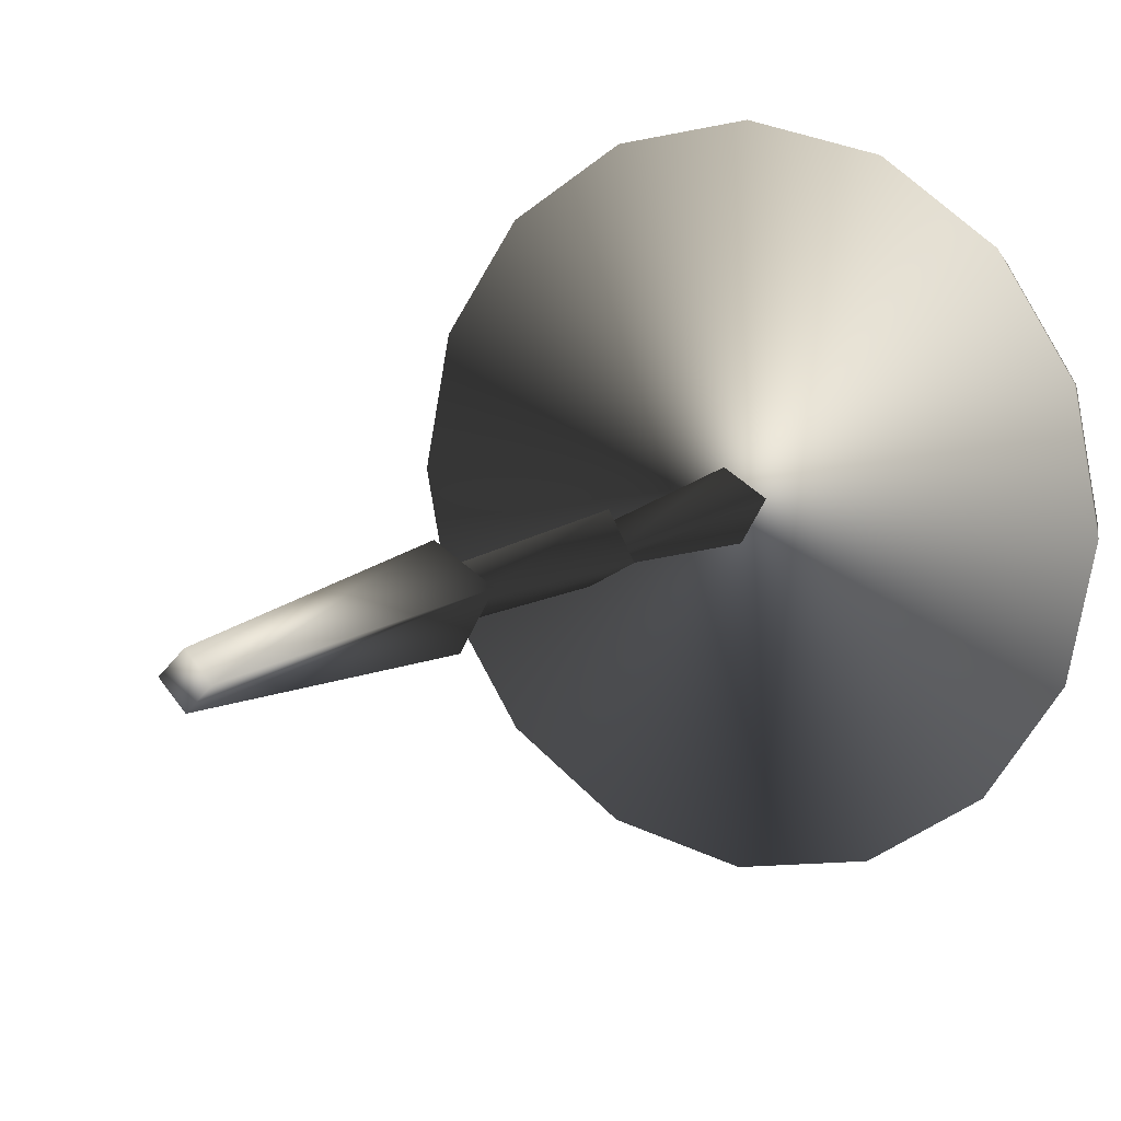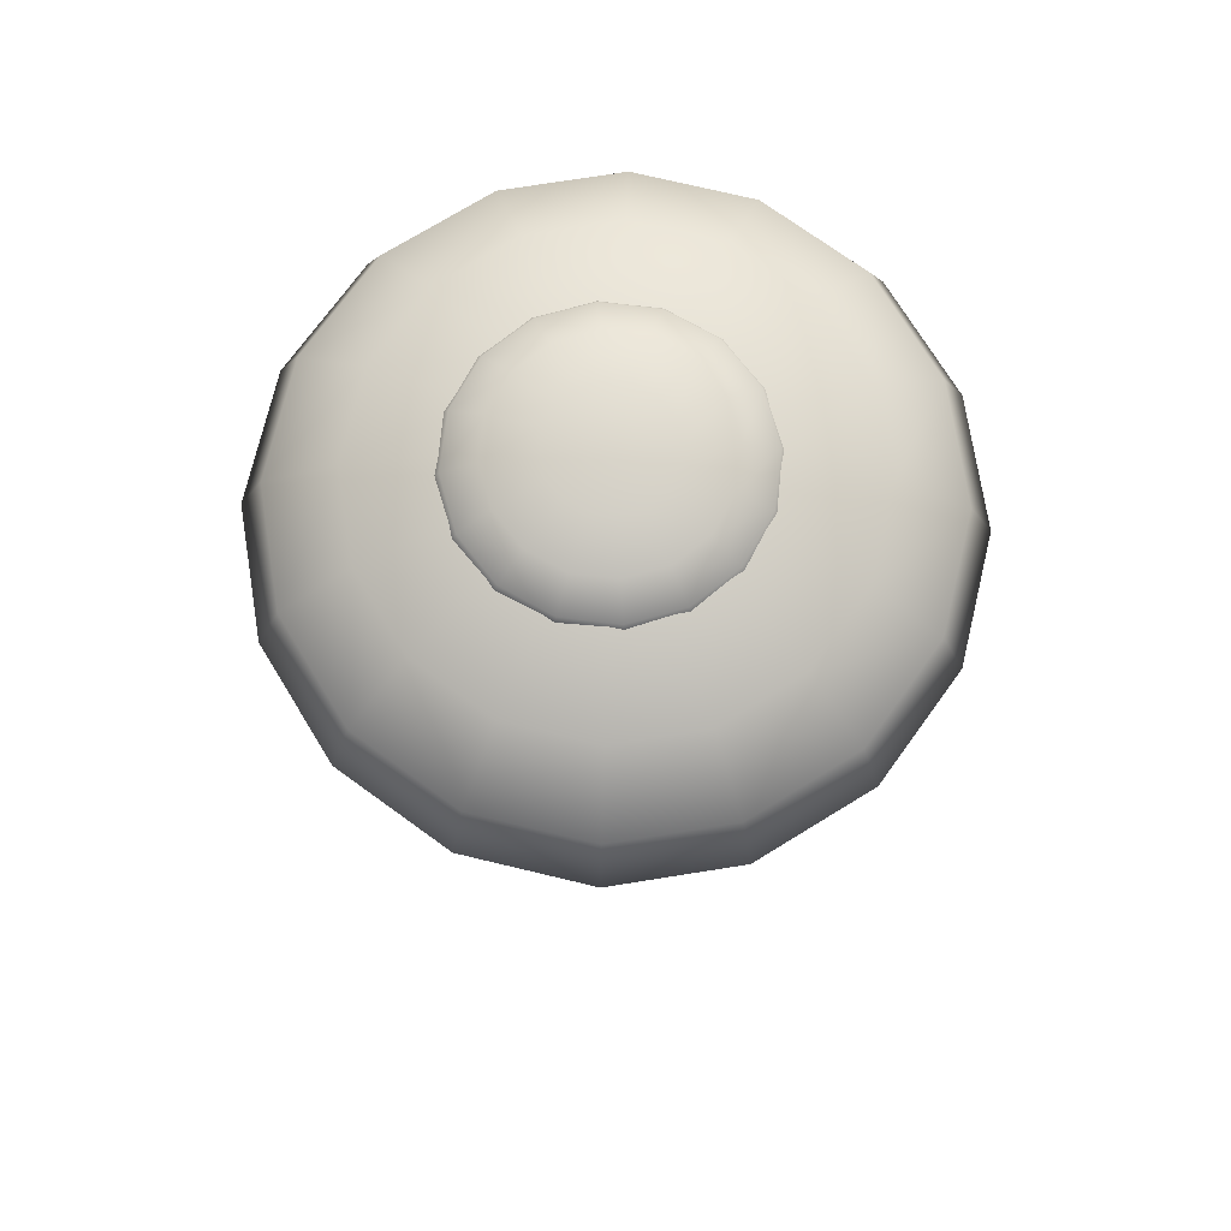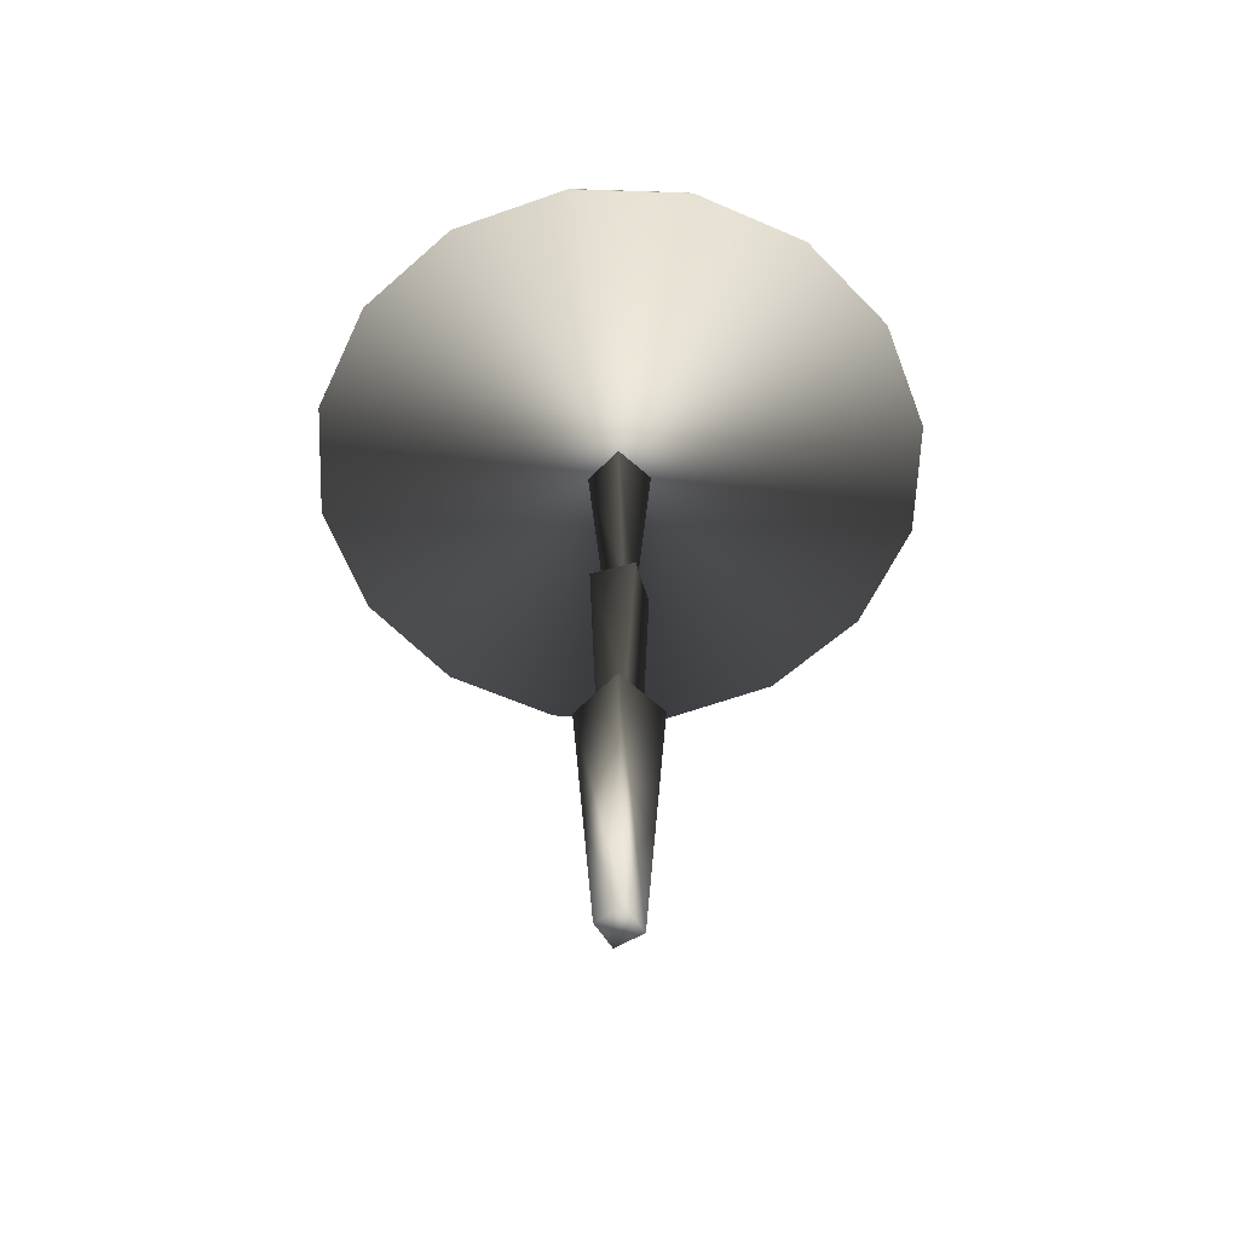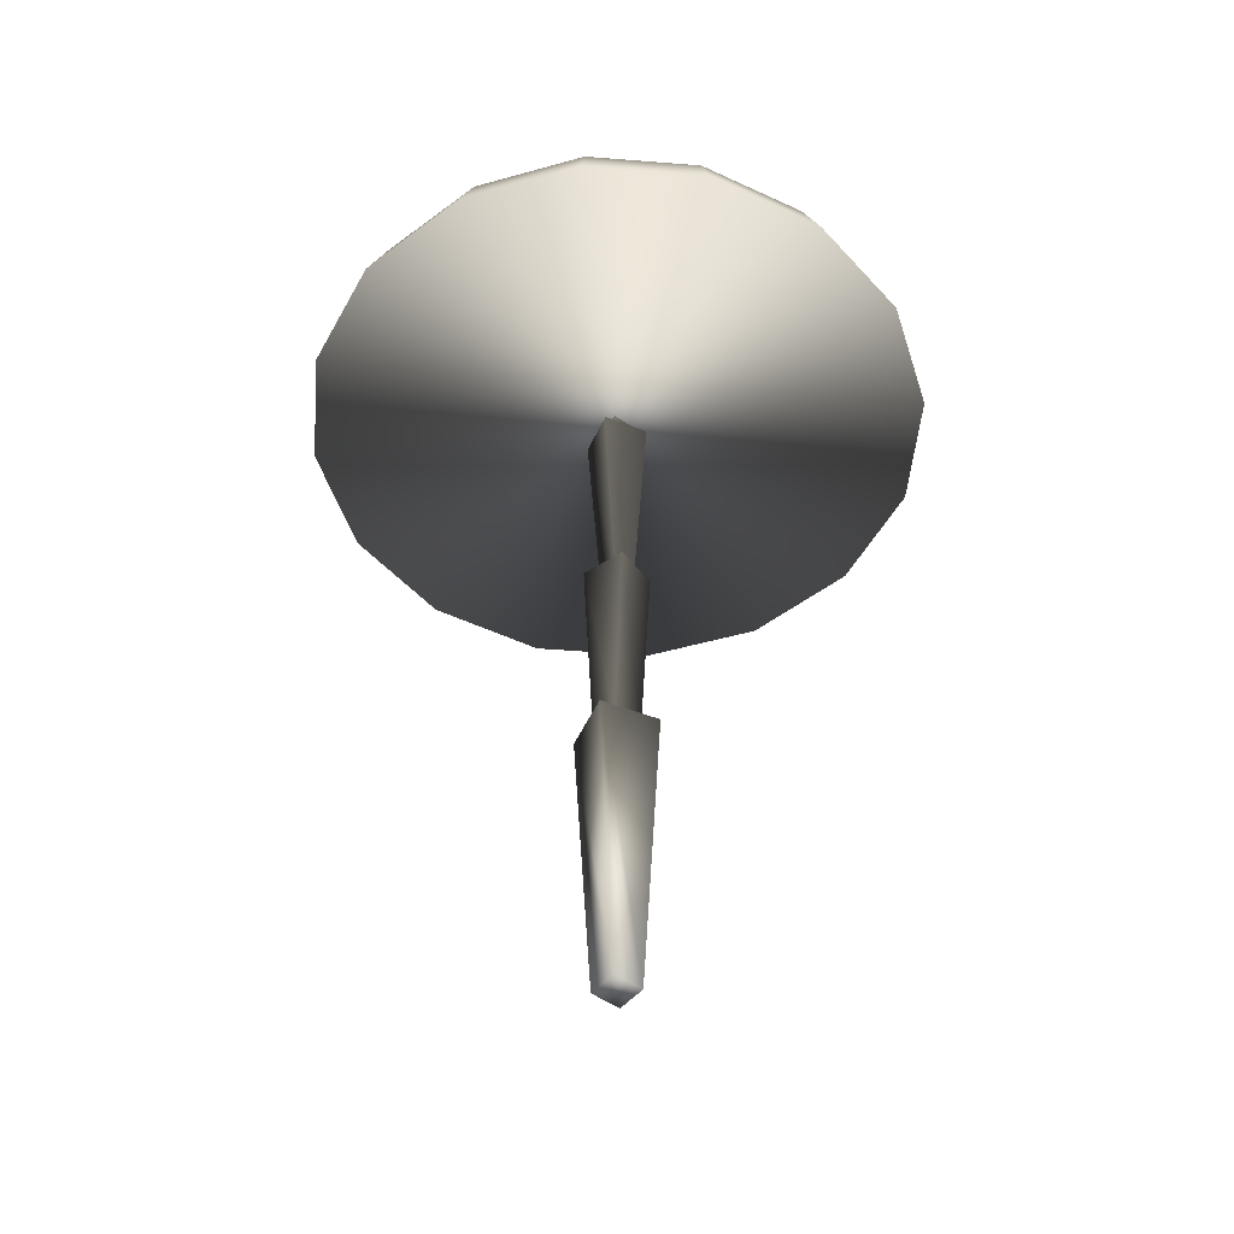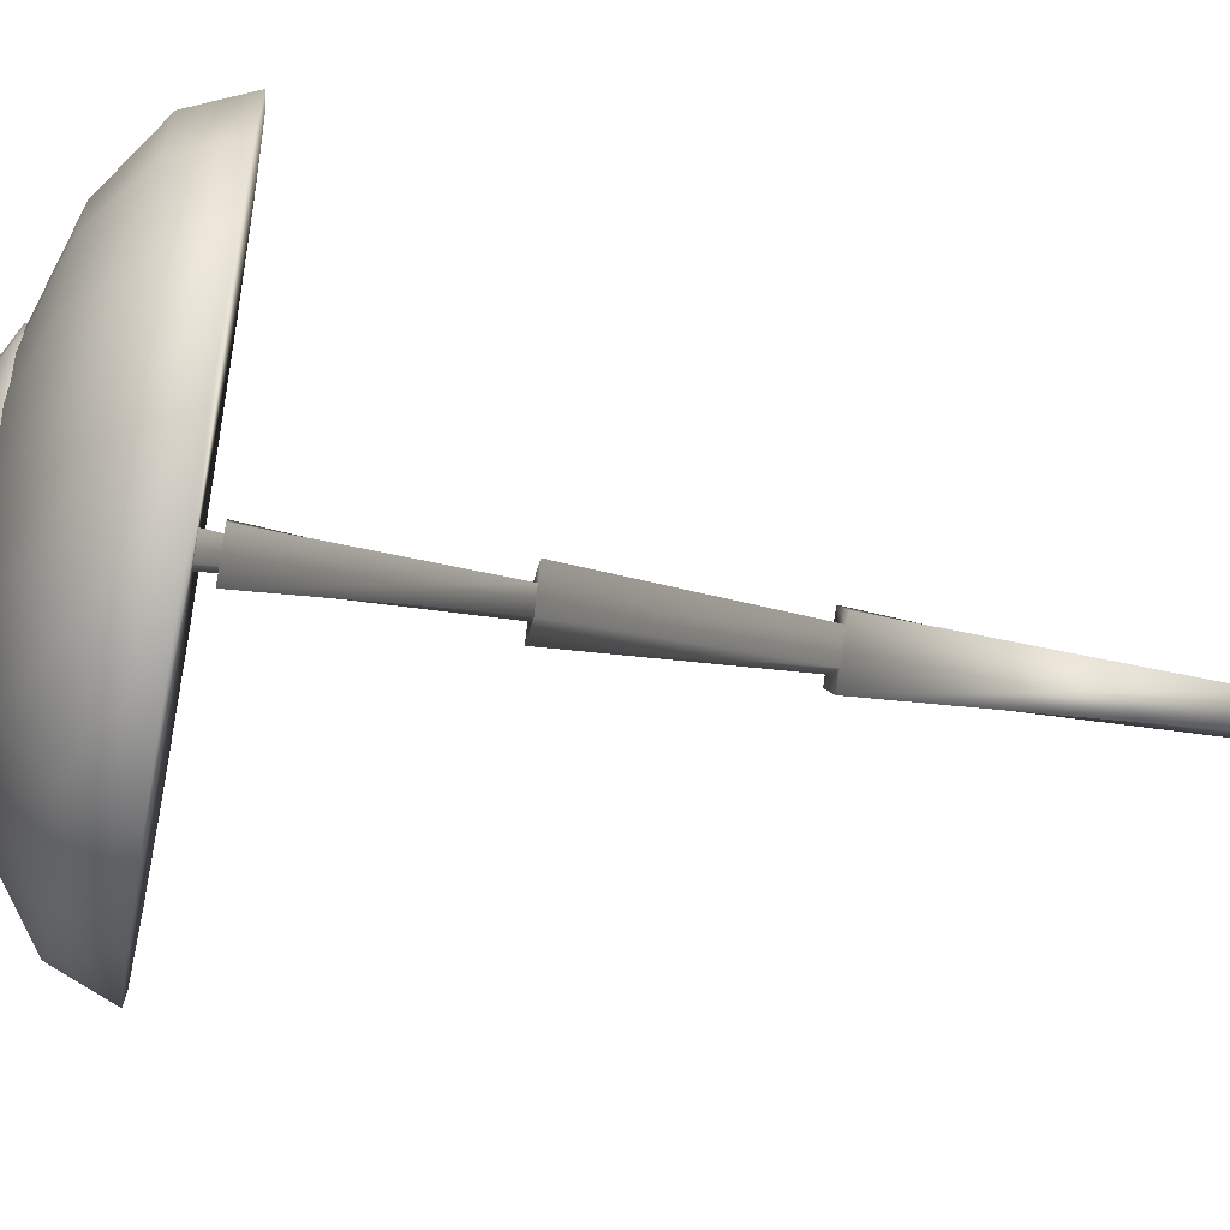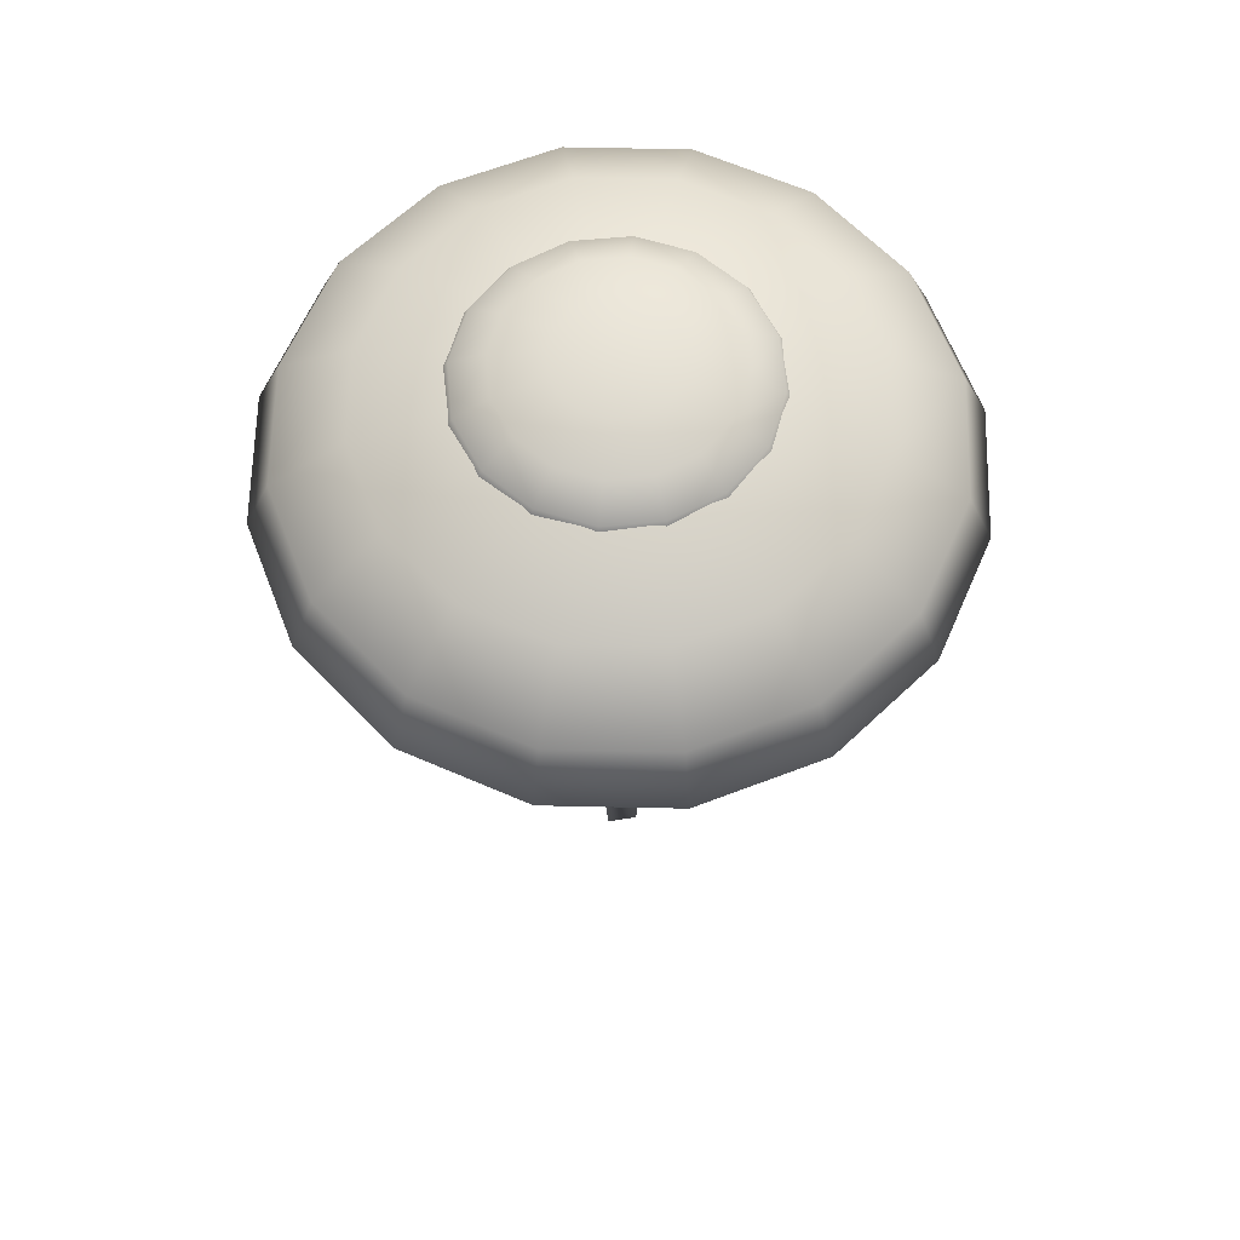
<metadata>
{"format":"obj","ext":"obj","renderer":"f3d","projection":"perspective","resolution":1024,"background":"white","views":[{"elev":11.3,"azim":31.4,"up":"+Z"},{"elev":73.5,"azim":-177.8,"up":"+Y"},{"elev":-57.9,"azim":-103.3,"up":"+Y"},{"elev":-48.6,"azim":-83.8,"up":"+Y"},{"elev":-56.7,"azim":-100.6,"up":"+Z"},{"elev":63.6,"azim":-145.0,"up":"+Y"}]}
</metadata>
<code>
o palm
v 5.602 41.23 7.925e-18
v 5.176 41.23 2.144
v 3.962 41.23 3.962
v 2.144 41.23 5.176
v 5.729e-16 41.23 5.602
v -2.144 41.23 5.176
v -3.962 41.23 3.962
v -5.176 41.23 2.144
v -5.602 41.23 6.94e-16
v -5.176 41.23 -2.144
v -3.962 41.23 -3.962
v -2.144 41.23 -5.176
v -7.993e-16 41.23 -5.602
v 2.144 41.23 -5.176
v 3.962 41.23 -3.962
v 5.176 41.23 -2.144
v 10.35 39.72 7.925e-18
v 9.564 39.72 3.962
v 7.32 39.72 7.32
v 3.962 39.72 9.564
v 8.637e-16 39.72 10.35
v -3.962 39.72 9.564
v -7.32 39.72 7.32
v -9.564 39.72 3.962
v -10.35 39.72 1.276e-15
v -9.564 39.72 -3.962
v -7.32 39.72 -7.32
v -3.962 39.72 -9.564
v -1.672e-15 39.72 -10.35
v 3.962 39.72 -9.564
v 7.32 39.72 -7.32
v 9.564 39.72 -3.962
v 13.53 37.48 7.925e-18
v 12.5 37.48 5.176
v 9.564 37.48 9.564
v 5.176 37.48 12.5
v 1.058e-15 37.48 13.53
v -5.176 37.48 12.5
v -9.564 37.48 9.564
v -12.5 37.48 5.176
v -13.53 37.48 1.664e-15
v -12.5 37.48 -5.176
v -9.564 37.48 -9.564
v -5.176 37.48 -12.5
v -2.255e-15 37.48 -13.53
v 5.176 37.48 -12.5
v 9.564 37.48 -9.564
v 12.5 37.48 -5.176
v 14.64 34.83 7.925e-18
v 13.53 34.83 5.602
v 10.35 34.83 10.35
v 5.602 34.83 13.53
v 1.126e-15 34.83 14.64
v -5.602 34.83 13.53
v -10.35 34.83 10.35
v -13.53 34.83 5.602
v -14.64 34.83 1.801e-15
v -13.53 34.83 -5.602
v -10.35 34.83 -10.35
v -5.602 34.83 -13.53
v -2.459e-15 34.83 -14.64
v 5.602 34.83 -13.53
v 10.35 34.83 -10.35
v 13.53 34.83 -5.602
v 2.298e-16 41.75 7.925e-18
v 2.747 41.4 0.8417
v 2.249 41.4 1.761
v 1.438 41.4 2.42
v 0.4359 41.4 2.718
v -0.6038 41.4 2.61
v -1.523 41.4 2.112
v -2.182 41.4 1.301
v -2.48 41.4 0.2988
v -2.372 41.4 -0.7408
v -1.874 41.4 -1.66
v -1.063 41.4 -2.319
v -0.06088 41.4 -2.617
v 0.9787 41.4 -2.509
v 1.898 41.4 -2.011
v 2.557 41.4 -1.2
v 2.855 41.4 -0.1979
v 4.916 39.89 1.512
v 3.997 39.89 3.211
v 2.498 39.89 4.428
v 0.6464 39.89 4.979
v -1.275 39.89 4.779
v -2.973 39.89 3.86
v -4.19 39.89 2.36
v -4.741 39.89 0.5094
v -4.541 39.89 -1.412
v -3.622 39.89 -3.11
v -2.123 39.89 -4.327
v -0.2714 39.89 -4.878
v 1.65 39.89 -4.678
v 3.348 39.89 -3.759
v 4.565 39.89 -2.26
v 5.116 39.89 -0.4085
v 6.366 37.62 1.961
v 5.165 37.62 4.18
v 3.206 37.62 5.77
v 0.7871 37.62 6.49
v -1.723 37.62 6.229
v -3.942 37.62 5.028
v -5.532 37.62 3.069
v -6.252 37.62 0.65
v -5.991 37.62 -1.86
v -4.79 37.62 -4.079
v -2.831 37.62 -5.669
v -0.4121 37.62 -6.389
v 2.098 37.62 -6.128
v 4.317 37.62 -4.927
v 5.907 37.62 -2.968
v 6.627 37.62 -0.5492
v 6.875 34.94 2.118
v 5.575 34.94 4.52
v 3.454 34.94 6.241
v 0.8365 34.94 7.02
v -1.88 34.94 6.738
v -4.282 34.94 5.438
v -6.003 34.94 3.317
v -6.782 34.94 0.6995
v -6.5 34.94 -2.017
v -5.2 34.94 -4.419
v -3.079 34.94 -6.141
v -0.4615 34.94 -6.919
v 2.255 34.94 -6.637
v 4.657 34.94 -5.337
v 6.378 34.94 -3.216
v 7.157 34.94 -0.5986
v 0.1875 41.94 0.05042
v 2.233 42.51 1.673
v 1.457 42.51 2.333
v 0.4867 42.51 2.645
v -0.5288 42.51 2.562
v -1.435 42.51 2.096
v -2.095 42.51 1.32
v -2.407 42.51 0.3497
v -2.324 42.51 -0.6659
v -1.858 42.51 -1.572
v -1.082 42.51 -2.232
v -0.1117 42.51 -2.544
v 0.9038 42.51 -2.461
v 1.81 42.51 -1.995
v 2.47 42.51 -1.219
v 2.782 42.51 -0.2488
v 2.699 42.51 0.7667
v 3.968 41.98 3.049
v 2.533 41.98 4.267
v 0.7404 41.98 4.844
v -1.136 41.98 4.69
v -2.811 41.98 3.831
v -4.029 41.98 2.396
v -4.606 41.98 0.6033
v -4.453 41.98 -1.273
v -3.593 41.98 -2.948
v -2.158 41.98 -4.166
v -0.3654 41.98 -4.743
v 1.511 41.98 -4.59
v 3.186 41.98 -3.73
v 4.404 41.98 -2.295
v 4.981 41.98 -0.5025
v 4.828 41.98 1.374
v 5.127 41.19 3.968
v 3.252 41.19 5.56
v 0.9099 41.19 6.313
v -1.542 41.19 6.113
v -3.73 41.19 4.99
v -5.322 41.19 3.115
v -6.075 41.19 0.7728
v -5.875 41.19 -1.679
v -4.752 41.19 -3.867
v -2.877 41.19 -5.459
v -0.5349 41.19 -6.212
v 1.917 41.19 -6.012
v 4.105 41.19 -4.889
v 5.697 41.19 -3.014
v 6.45 41.19 -0.672
v 6.25 41.19 1.78
v 5.534 40.26 4.291
v 3.504 40.26 6.014
v 0.9694 40.26 6.829
v -1.684 40.26 6.612
v -4.053 40.26 5.397
v -5.776 40.26 3.367
v -6.591 40.26 0.8324
v -6.375 40.26 -1.821
v -5.159 40.26 -4.19
v -3.129 40.26 -5.913
v -0.5944 40.26 -6.728
v 2.059 40.26 -6.512
v 4.428 40.26 -5.296
v 6.151 40.26 -3.266
v 6.966 40.26 -0.7315
v 6.75 40.26 1.922
v 0.1875 42.7 0.05042
v 1.449 24 -0.3882
v 0.3882 24 1.449
v -1.449 24 0.3882
v -0.3882 24 -1.449
v 1 14 0
v 6.123e-17 14 1
v -1 14 1.225e-16
v -1.837e-16 14 -1
v -0.3882 34 1.449
v 1.449 34 0.3882
v 0.3882 34 -1.449
v -1.449 34 -0.3882
v -0.75 23.85 1.148e-16
v -1.725e-16 23.85 -0.75
v 0.75 23.85 2.296e-17
v 1.123e-17 23.85 0.75
v 9.185e-17 42 1.5
v 1.5 42 0
v -2.755e-16 42 -1.5
v -1.5 42 1.837e-16
v -0.75 33.91 1.148e-16
v -1.725e-16 33.91 -0.75
v 0.75 33.91 2.296e-17
v 1.123e-17 33.91 0.75
v 1 -0.04529 0
v 6.123e-17 -0.04529 1
v -1 -0.04529 1.225e-16
v -1.837e-16 -0.04529 -1
v 0.5039 14.08 -1.881
v -1.881 14.08 -0.5039
v -0.5039 14.08 1.881
v 1.881 14.08 0.5039
g palm_palm_sep6_auv
f 196 200 203 199
f 196 210 211 197
f 197 201 200 196
f 197 211 208 198
f 198 202 201 197
f 198 208 209 199
f 199 203 202 198
f 199 209 210 196
f 200 227 224 203
f 201 226 227 200
f 202 225 226 201
f 203 224 225 202
f 204 211 210 205
f 204 219 216 207
f 205 210 209 206
f 205 218 219 204
f 206 209 208 207
f 206 217 218 205
f 207 208 211 204
f 207 216 217 206
f 212 219 218 213
f 213 214 215 212
f 213 218 217 214
f 214 217 216 215
f 215 216 219 212
f 220 227 226 221
f 221 222 223 220
f 221 226 225 222
f 222 225 224 223
f 223 224 227 220
g palm_tree_auv
f 1 17 32 16
f 1 65 2
f 2 18 17 1
f 2 65 3
f 3 19 18 2
f 3 65 4
f 4 20 19 3
f 4 65 5
f 5 21 20 4
f 5 65 6
f 6 22 21 5
f 6 65 7
f 7 23 22 6
f 7 65 8
f 8 24 23 7
f 8 65 9
f 9 25 24 8
f 9 65 10
f 10 26 25 9
f 10 65 11
f 11 27 26 10
f 11 65 12
f 12 28 27 11
f 12 65 13
f 13 29 28 12
f 13 65 14
f 14 30 29 13
f 14 65 15
f 15 31 30 14
f 15 65 16
f 16 32 31 15
f 16 65 1
f 17 33 48 32
f 18 34 33 17
f 19 35 34 18
f 20 36 35 19
f 21 37 36 20
f 22 38 37 21
f 23 39 38 22
f 24 40 39 23
f 25 41 40 24
f 26 42 41 25
f 27 43 42 26
f 28 44 43 27
f 29 45 44 28
f 30 46 45 29
f 31 47 46 30
f 32 48 47 31
f 33 49 64 48
f 34 50 49 33
f 35 51 50 34
f 36 52 51 35
f 37 53 52 36
f 38 54 53 37
f 39 55 54 38
f 40 56 55 39
f 41 57 56 40
f 42 58 57 41
f 43 59 58 42
f 44 60 59 43
f 45 61 60 44
f 46 62 61 45
f 47 63 62 46
f 48 64 63 47
f 50 51 52 53 54 55 56 57 58 59 60 61 62 63 64 49
f 66 82 97 81
f 66 130 67
f 67 83 82 66
f 67 130 68
f 68 84 83 67
f 68 130 69
f 69 85 84 68
f 69 130 70
f 70 86 85 69
f 70 130 71
f 71 87 86 70
f 71 130 72
f 72 88 87 71
f 72 130 73
f 73 89 88 72
f 73 130 74
f 74 90 89 73
f 74 130 75
f 75 91 90 74
f 75 130 76
f 76 92 91 75
f 76 130 77
f 77 93 92 76
f 77 130 78
f 78 94 93 77
f 78 130 79
f 79 95 94 78
f 79 130 80
f 80 96 95 79
f 80 130 81
f 81 97 96 80
f 81 130 66
f 82 98 113 97
f 83 99 98 82
f 84 100 99 83
f 85 101 100 84
f 86 102 101 85
f 87 103 102 86
f 88 104 103 87
f 89 105 104 88
f 90 106 105 89
f 91 107 106 90
f 92 108 107 91
f 93 109 108 92
f 94 110 109 93
f 95 111 110 94
f 96 112 111 95
f 97 113 112 96
f 98 114 129 113
f 99 115 114 98
f 100 116 115 99
f 101 117 116 100
f 102 118 117 101
f 103 119 118 102
f 104 120 119 103
f 105 121 120 104
f 106 122 121 105
f 107 123 122 106
f 108 124 123 107
f 109 125 124 108
f 110 126 125 109
f 111 127 126 110
f 112 128 127 111
f 113 129 128 112
f 115 116 117 118 119 120 121 122 123 124 125 126 127 128 129 114
f 131 147 162 146
f 131 195 132
f 132 148 147 131
f 132 195 133
f 133 149 148 132
f 133 195 134
f 134 150 149 133
f 134 195 135
f 135 151 150 134
f 135 195 136
f 136 152 151 135
f 136 195 137
f 137 153 152 136
f 137 195 138
f 138 154 153 137
f 138 195 139
f 139 155 154 138
f 139 195 140
f 140 156 155 139
f 140 195 141
f 141 157 156 140
f 141 195 142
f 142 158 157 141
f 142 195 143
f 143 159 158 142
f 143 195 144
f 144 160 159 143
f 144 195 145
f 145 161 160 144
f 145 195 146
f 146 162 161 145
f 146 195 131
f 147 163 178 162
f 148 164 163 147
f 149 165 164 148
f 150 166 165 149
f 151 167 166 150
f 152 168 167 151
f 153 169 168 152
f 154 170 169 153
f 155 171 170 154
f 156 172 171 155
f 157 173 172 156
f 158 174 173 157
f 159 175 174 158
f 160 176 175 159
f 161 177 176 160
f 162 178 177 161
f 163 179 194 178
f 164 180 179 163
f 165 181 180 164
f 166 182 181 165
f 167 183 182 166
f 168 184 183 167
f 169 185 184 168
f 170 186 185 169
f 171 187 186 170
f 172 188 187 171
f 173 189 188 172
f 174 190 189 173
f 175 191 190 174
f 176 192 191 175
f 177 193 192 176
f 178 194 193 177
f 180 181 182 183 184 185 186 187 188 189 190 191 192 193 194 179

</code>
